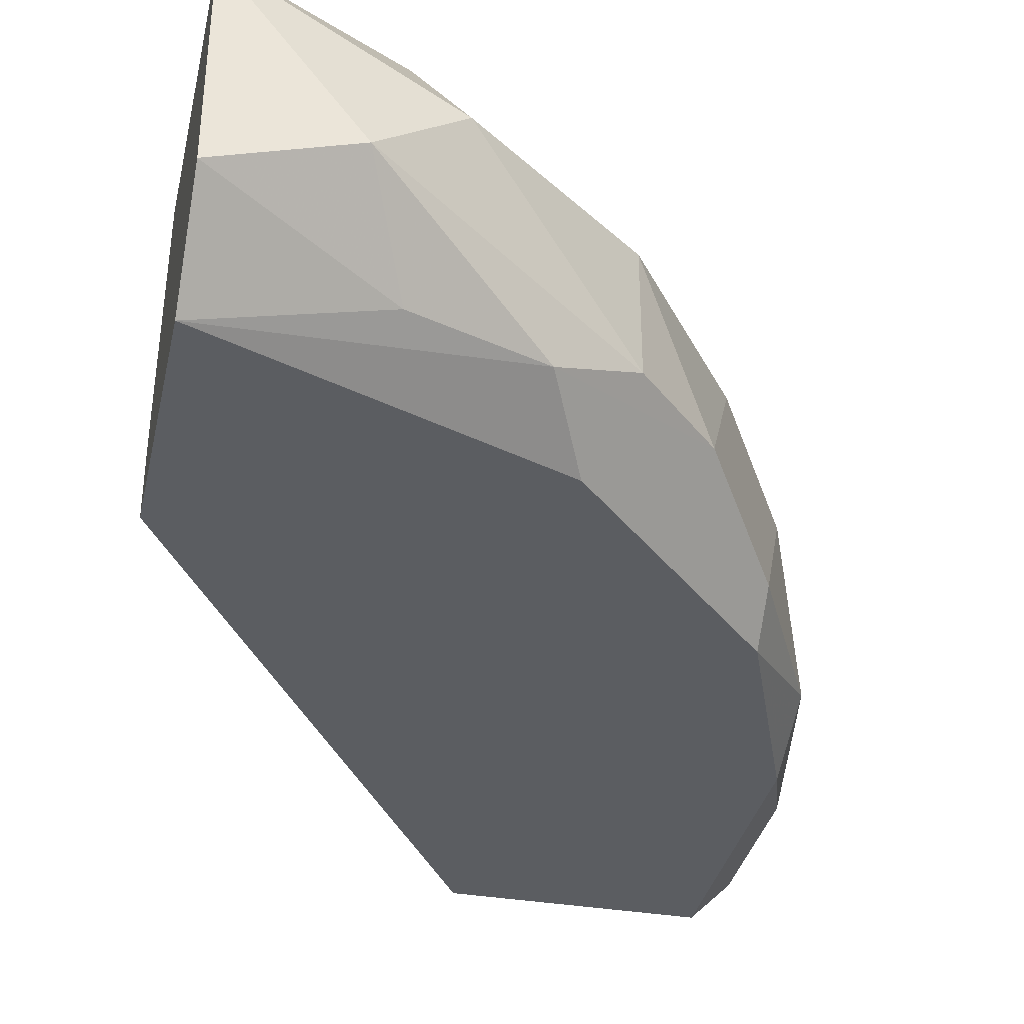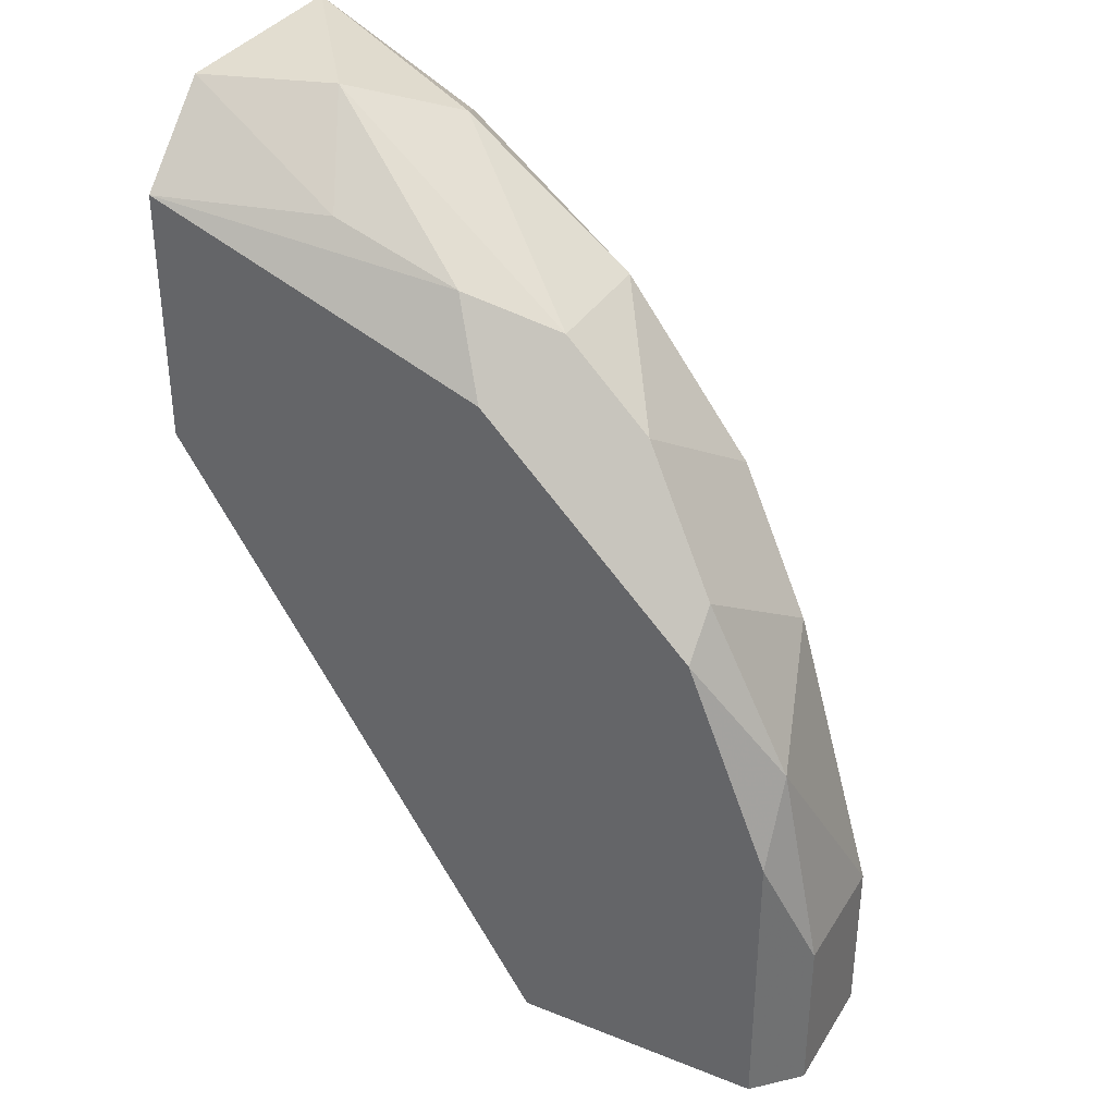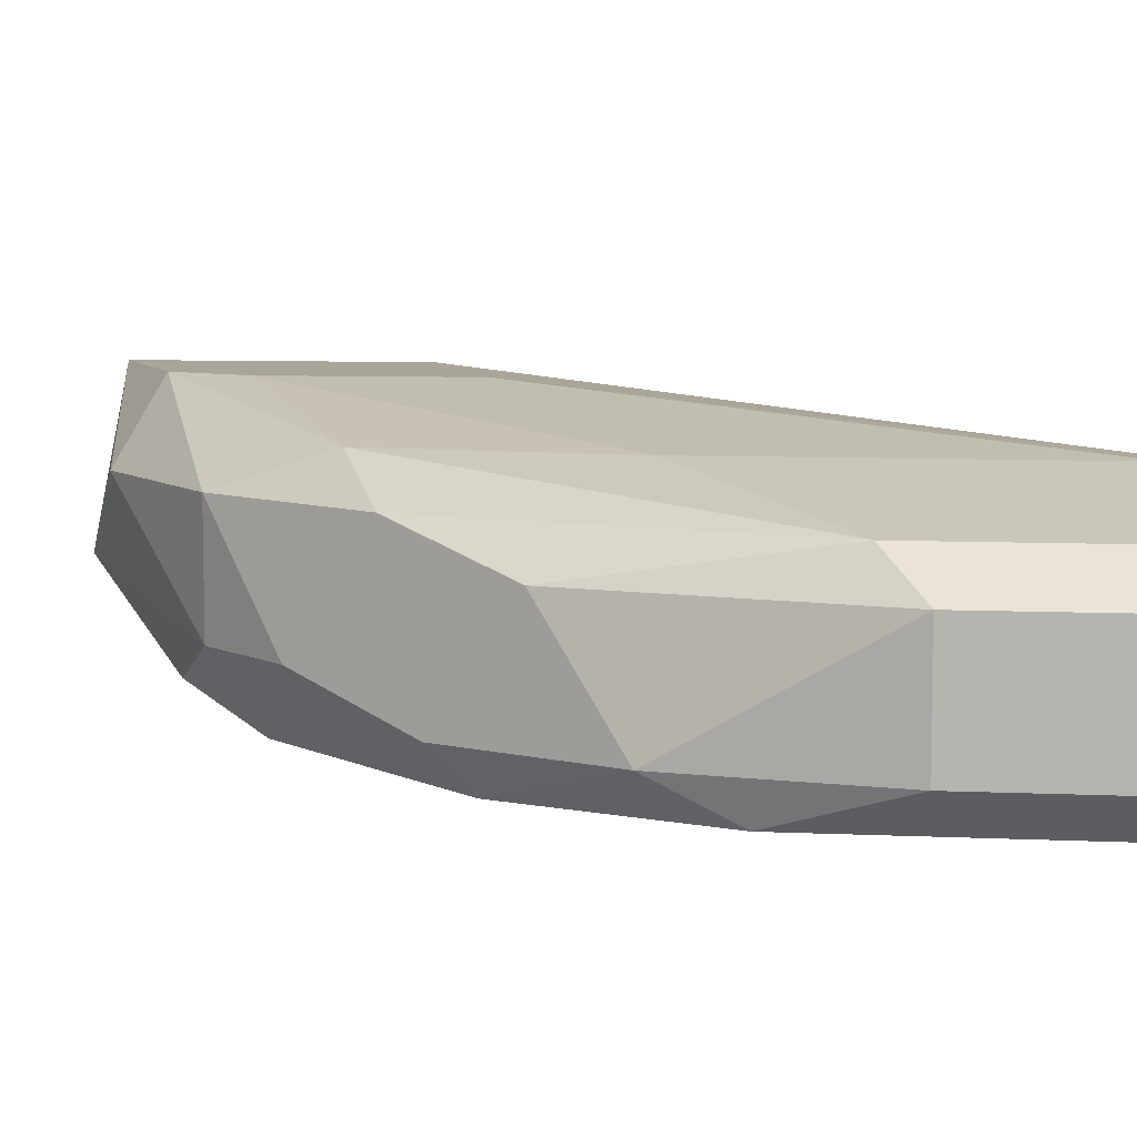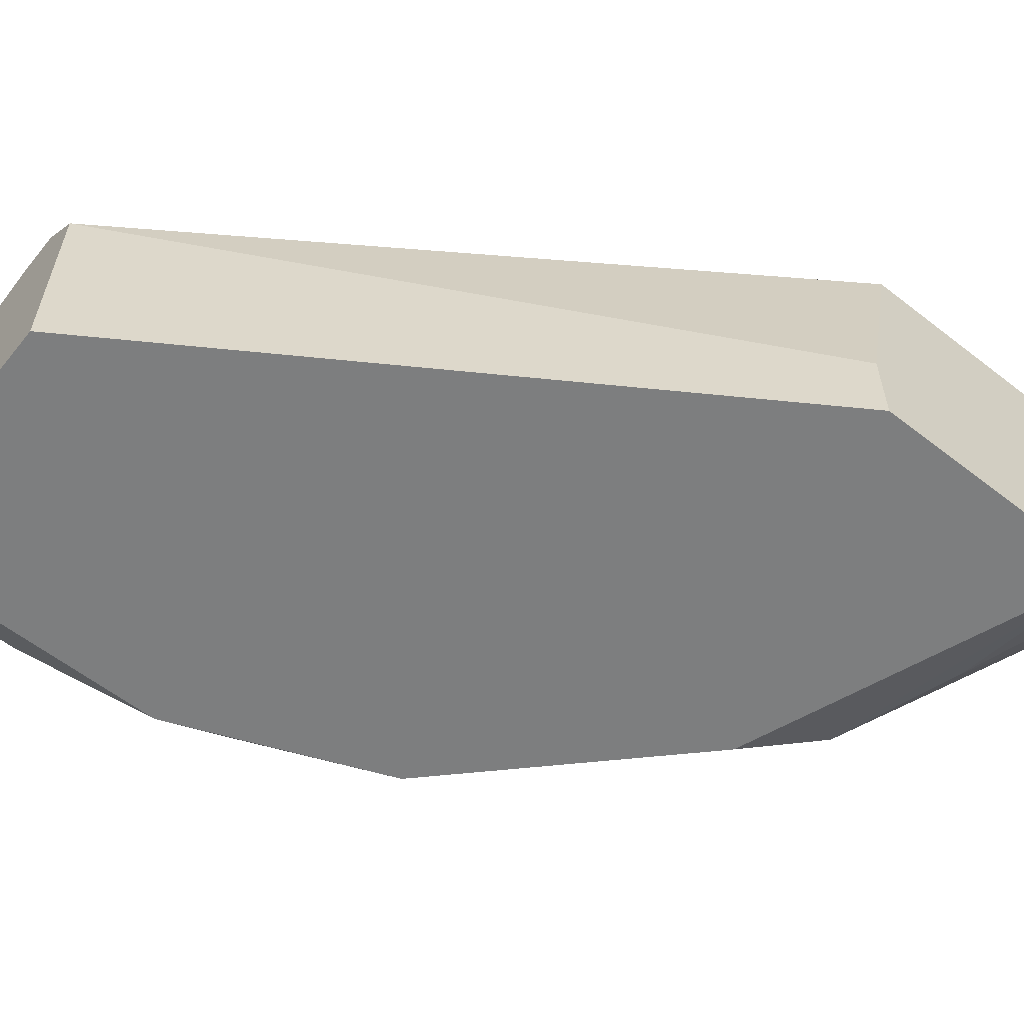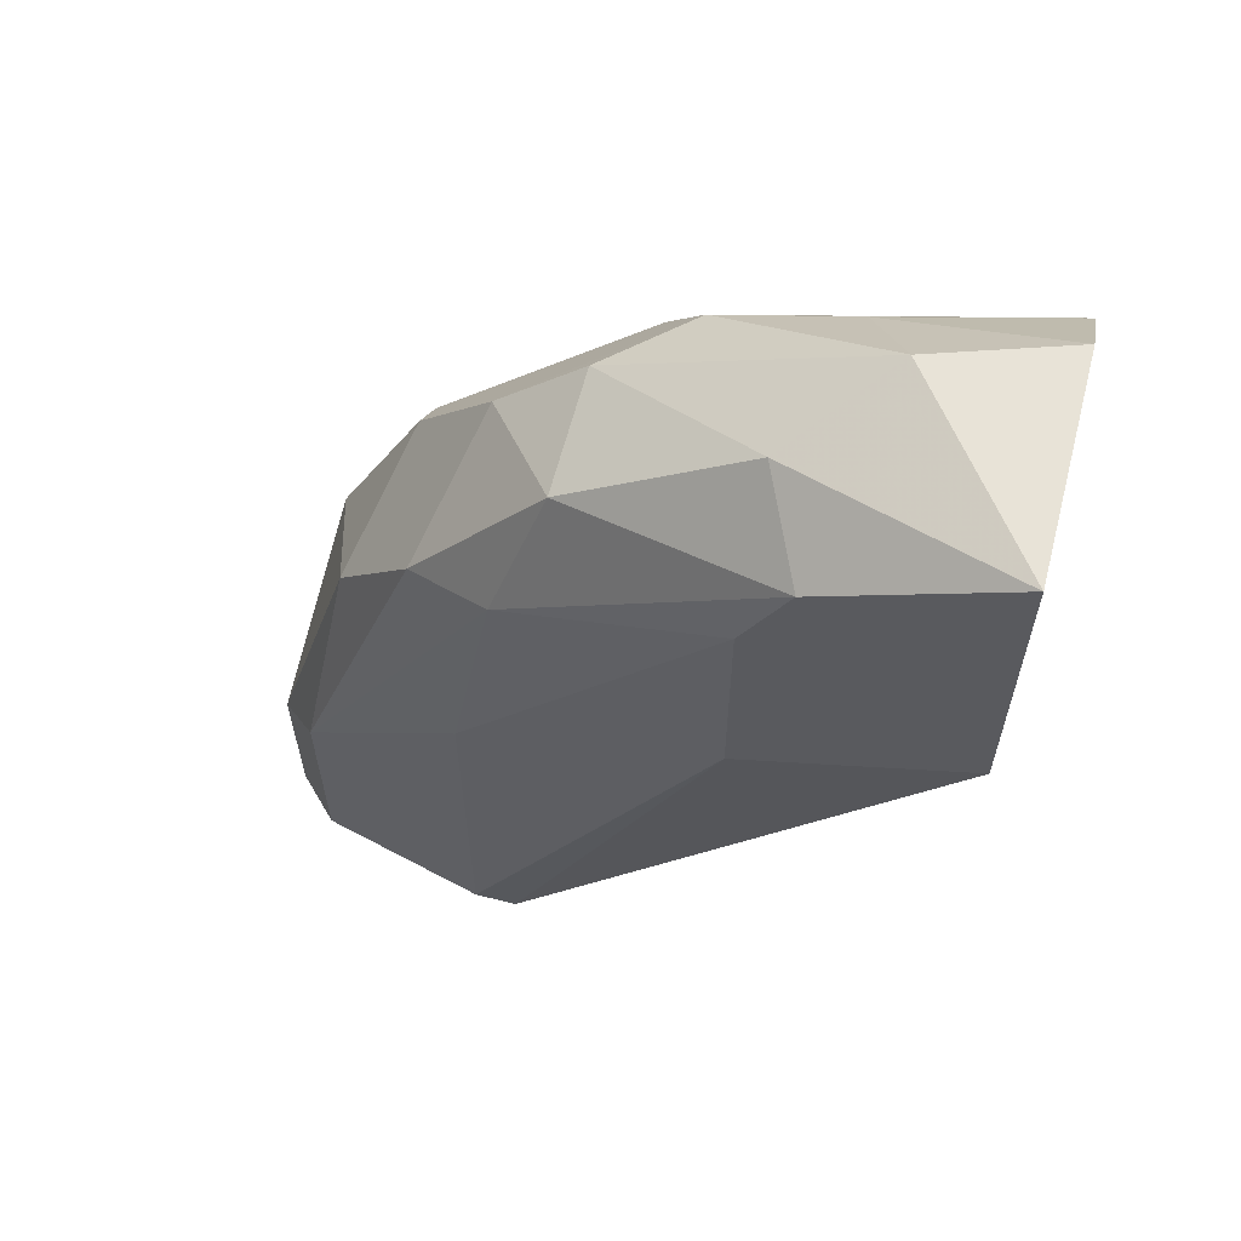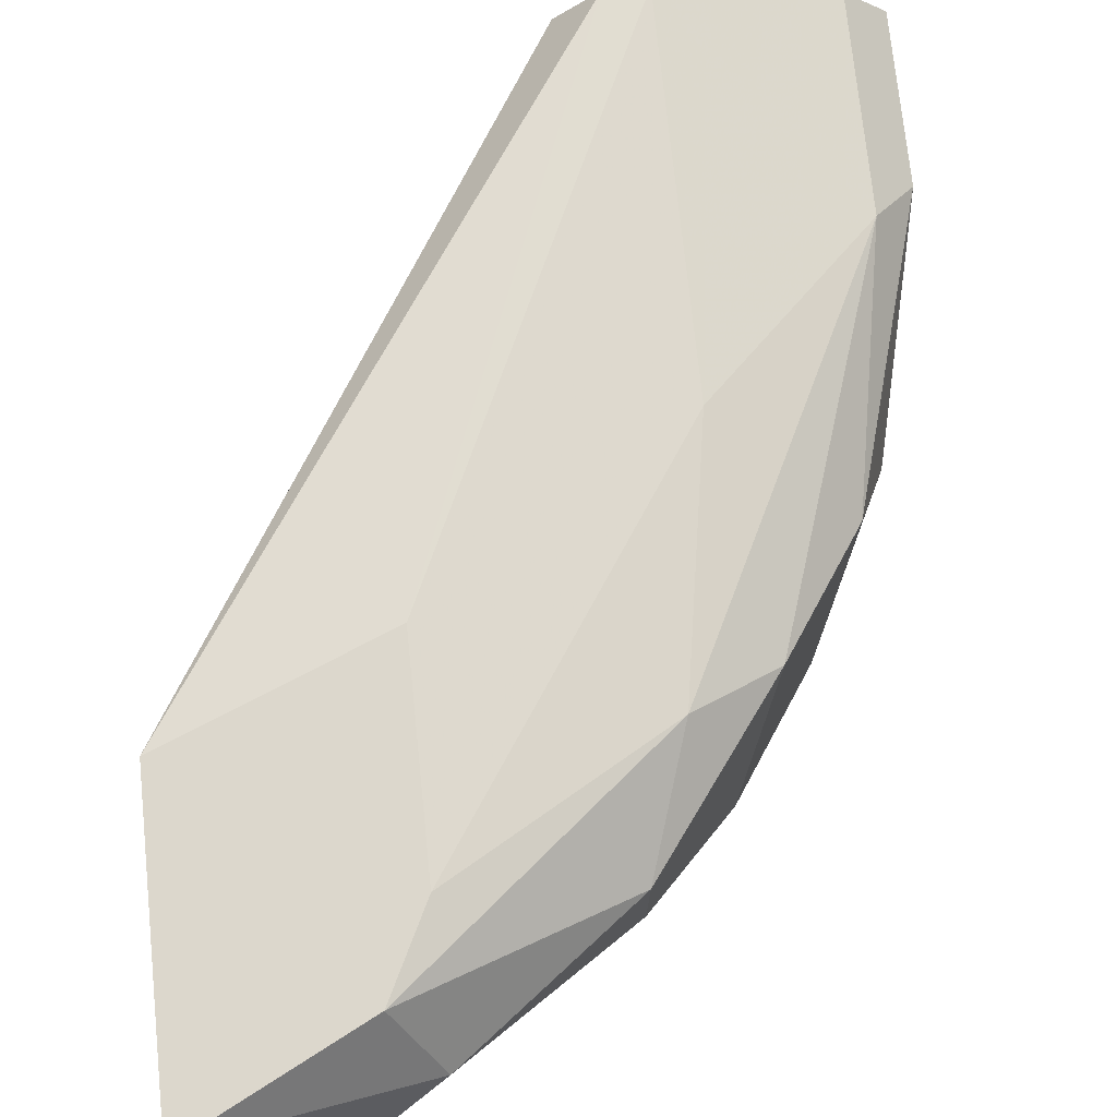
<metadata>
{"format":"obj","ext":"obj","renderer":"f3d","projection":"perspective","resolution":1024,"background":"white","views":[{"elev":-35.8,"azim":-12.6,"up":"+Y"},{"elev":35.2,"azim":27.9,"up":"+Z"},{"elev":7.6,"azim":97.2,"up":"+Y"},{"elev":-59.3,"azim":-128.7,"up":"+Y"},{"elev":61.7,"azim":-165.5,"up":"+Z"},{"elev":73.0,"azim":-5.9,"up":"+Y"}]}
</metadata>
<code>
v 0.02139 0.01625 0.01865
v 0.02838 0.02091 0.01166
v 0.02955 0.02208 -0.001163
v 0.02955 0.02208 0.004664
v 0.02955 0.01625 -0.001163
v 0.02955 0.01625 0.006996
v 0.02955 0.01741 0.009327
v 0.01207 0.01625 0.02214
v 0.01207 0.01625 0.01515
v 0.01207 0.01858 0.02448
v 0.01207 0.01858 0.01515
v 0.01207 0.02441 0.02448
v 0.01207 0.02441 0.01632
v 0.01557 0.01975 0.02448
v 0.02372 0.02324 -0.001163
v 0.02372 0.02324 0.01632
v 0.03072 0.02091 0.0035
v 0.03072 0.02091 -0.001163
v 0.03072 0.01741 0.0035
v 0.03072 0.01741 -0.001163
v 0.02489 0.02324 0.009327
v 0.02489 0.02324 -0.001163
v 0.02489 0.01858 0.01748
v 0.02722 0.01625 0.01282
v 0.02722 0.01741 0.01398
v 0.01673 0.01741 0.02214
v 0.01673 0.02441 0.02214
v 0.0179 0.02208 0.02331
v 0.0179 0.02441 0.01981
v 0.0179 0.02441 0.01398
v 0.02256 0.02208 0.01981
v 0.02256 0.02208 -0.001163
v 0.02256 0.01625 -0.001163
v 0.02256 0.01858 0.01981
v 0.02605 0.02208 0.01515
v 0.02023 0.01741 0.02098
f 23 1 25
f 9 33 24
f 13 9 12
f 33 22 5
f 24 33 5
f 9 24 8
f 12 9 8
f 22 33 32
f 33 9 32
f 5 22 3
f 13 12 29
f 8 24 1
f 2 17 4
f 17 3 4
f 3 22 4
f 19 17 7
f 17 2 7
f 17 19 18
f 3 17 18
f 5 3 18
f 31 34 23
f 8 26 10
f 12 8 10
f 26 14 10
f 14 12 10
f 12 14 28
f 34 31 28
f 14 34 28
f 31 16 27
f 29 12 27
f 16 29 27
f 28 31 27
f 12 28 27
f 13 29 30
f 29 22 30
f 5 19 6
f 24 5 6
f 19 7 6
f 7 24 6
f 22 29 21
f 29 16 21
f 4 22 21
f 16 4 21
f 9 13 11
f 13 32 11
f 32 9 11
f 16 31 35
f 4 16 35
f 2 4 35
f 31 23 35
f 23 2 35
f 22 32 15
f 32 13 15
f 13 30 15
f 30 22 15
f 26 8 36
f 14 26 36
f 34 14 36
f 8 1 36
f 23 34 36
f 1 23 36
f 19 5 20
f 18 19 20
f 5 18 20
f 1 24 25
f 24 7 25
f 7 2 25
f 2 23 25

</code>
